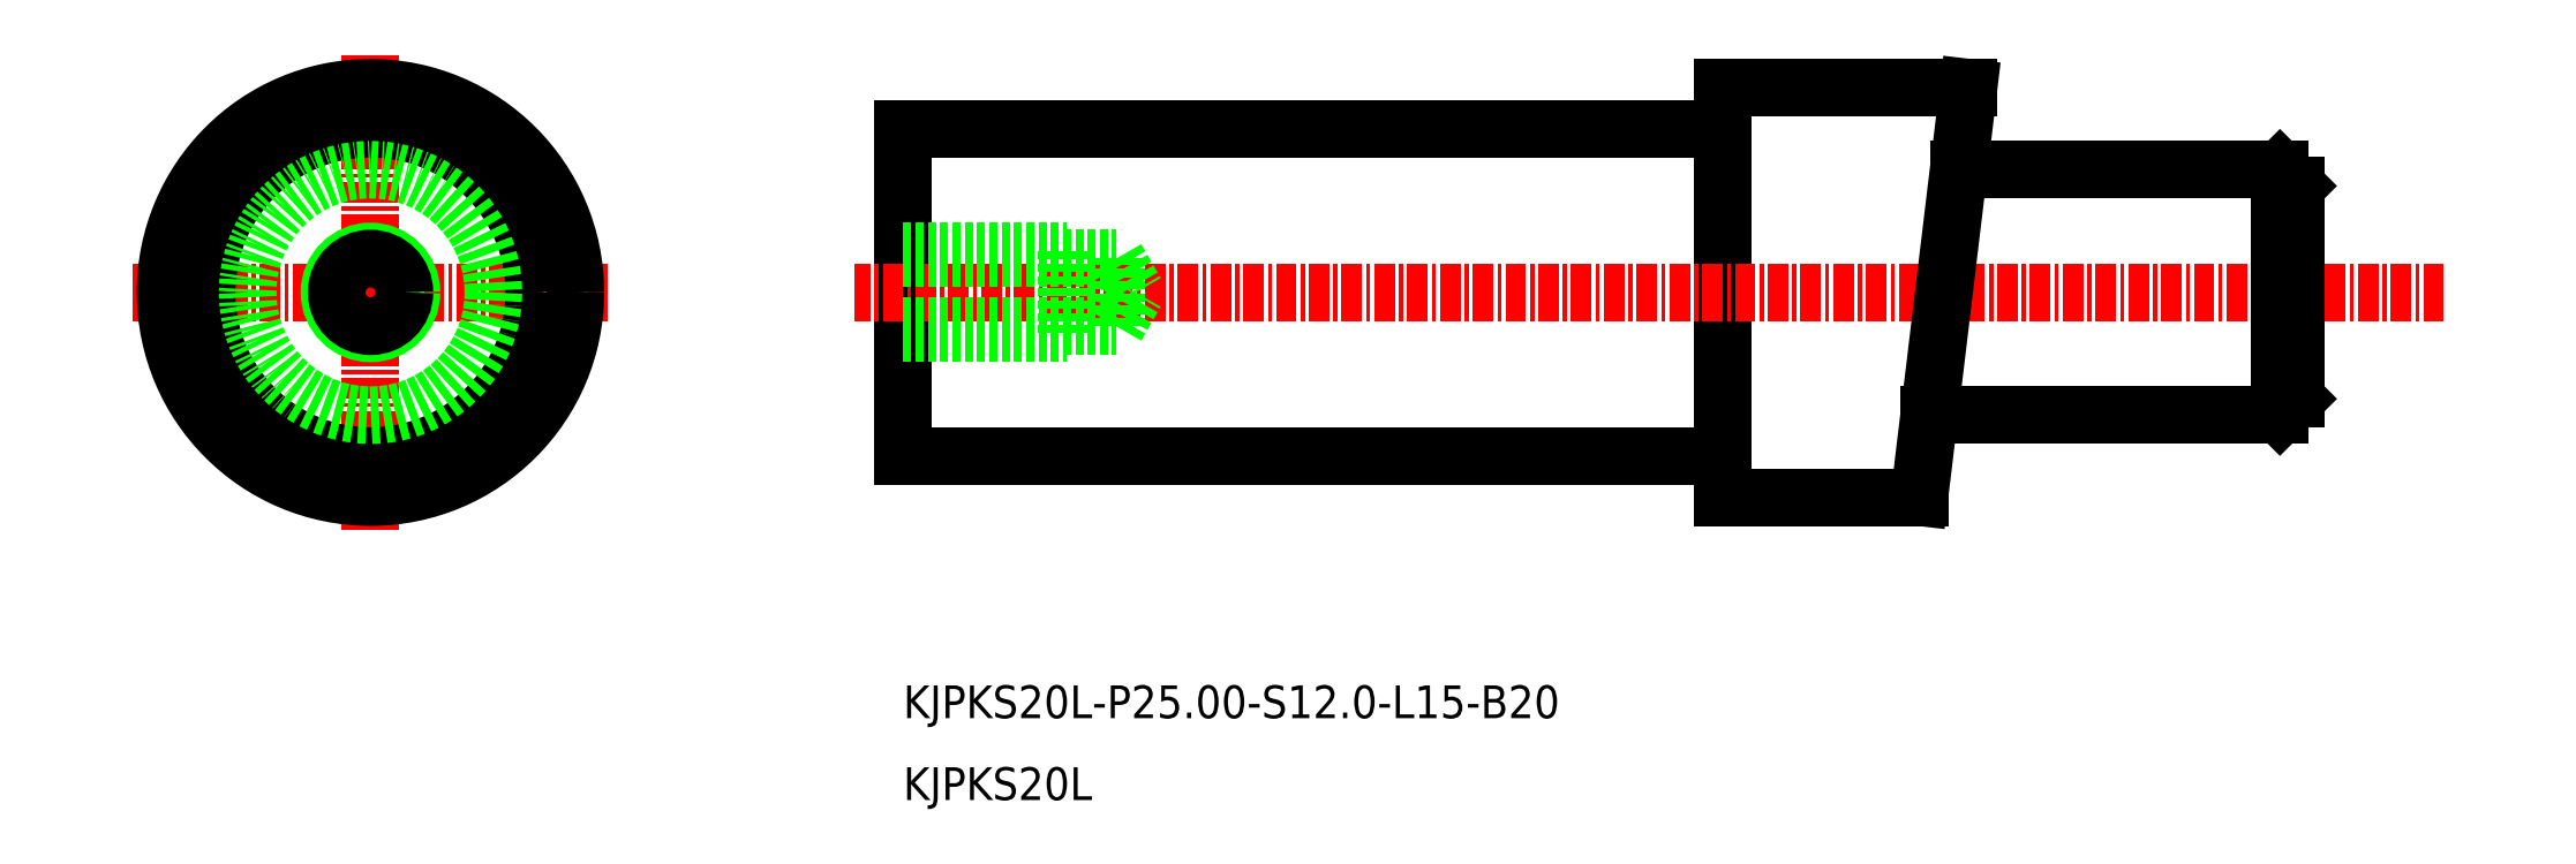
<metadata>
{"format":"dxf","ext":"dxf","renderer":"ezdxf+matplotlib","layout":"modelspace","background":"white","min_lineweight":24,"dpi":150}
</metadata>
<code>
0
SECTION
2
ENTITIES
0
TEXT
8
0
10
-1744
20
-974.1
30
0
40
2
1
KJPKS20L-P25-S12-L15-B20
0
TEXT
8
0
10
-1744
20
-979.1
30
0
40
2
1
KJPKS20L
0
LINE
8
0
10
-1694
20
-938.1
30
0
11
-1744
21
-938.1
31
0
0
LINE
8
0
10
-1694
20
-935.6
30
0
11
-1694
21
-960.6
31
0
0
LINE
8
0
10
-1744
20
-958.1
30
0
11
-1744
21
-938.1
31
0
0
LINE
8
0
10
-1694
20
-958.1
30
0
11
-1744
21
-958.1
31
0
0
LINE
8
CENTER
10
-1762
20
-948.1
30
0
11
-1791
21
-948.1
31
0
0
LINE
8
CENTER
10
-1776
20
-962.6
30
0
11
-1776
21
-933.6
31
0
0
LINE
8
CENTER
10
-1650
20
-948.1
30
0
11
-1747
21
-948.1
31
0
0
LINE
8
0
10
-1731
20
-946
30
0
11
-1729
21
-948.1
31
0
0
LINE
8
0
10
-1731
20
-950.1
30
0
11
-1731
21
-946
31
0
0
LINE
8
0
10
-1731
20
-950.1
30
0
11
-1729
21
-948.1
31
0
0
LINE
8
0
10
-1734
20
-950.6
30
0
11
-1734
21
-945.6
31
0
0
LINE
8
0
10
-1744
20
-945.6
30
0
11
-1734
21
-945.6
31
0
0
LINE
8
0
10
-1744
20
-946
30
0
11
-1731
21
-946
31
0
0
LINE
8
0
10
-1744
20
-950.6
30
0
11
-1734
21
-950.6
31
0
0
LINE
8
0
10
-1744
20
-950.1
30
0
11
-1731
21
-950.1
31
0
0
CIRCLE
8
0
10
-1776
20
-948.1
30
0
40
2.5
0
CIRCLE
8
0
10
-1776
20
-948.1
30
0
40
2.067
0
LINE
8
0
10
-1660
20
-940.6
30
0
11
-1659
21
-941.6
31
0
0
LINE
8
0
10
-1660
20
-955.6
30
0
11
-1659
21
-954.6
31
0
0
LINE
8
0
10
-1660
20
-940.6
30
0
11
-1660
21
-955.6
31
0
0
LINE
8
0
10
-1659
20
-941.6
30
0
11
-1659
21
-954.6
31
0
0
LINE
8
0
10
-1679
20
-935.6
30
0
11
-1682
21
-960.6
31
0
0
LINE
8
0
10
-1679
20
-935.6
30
0
11
-1694
21
-935.6
31
0
0
LINE
8
0
10
-1682
20
-960.6
30
0
11
-1694
21
-960.6
31
0
0
LINE
8
0
10
-1679
20
-940.6
30
0
11
-1660
21
-940.6
31
0
0
LINE
8
0
10
-1681
20
-955.6
30
0
11
-1660
21
-955.6
31
0
0
CIRCLE
8
0
10
-1776
20
-948.1
30
0
40
10
0
CIRCLE
8
0
10
-1776
20
-948.1
30
0
40
12.5
0
CIRCLE
8
0
10
-1776
20
-948.1
30
0
40
7.5
0
ENDSEC
0
EOF

</code>
